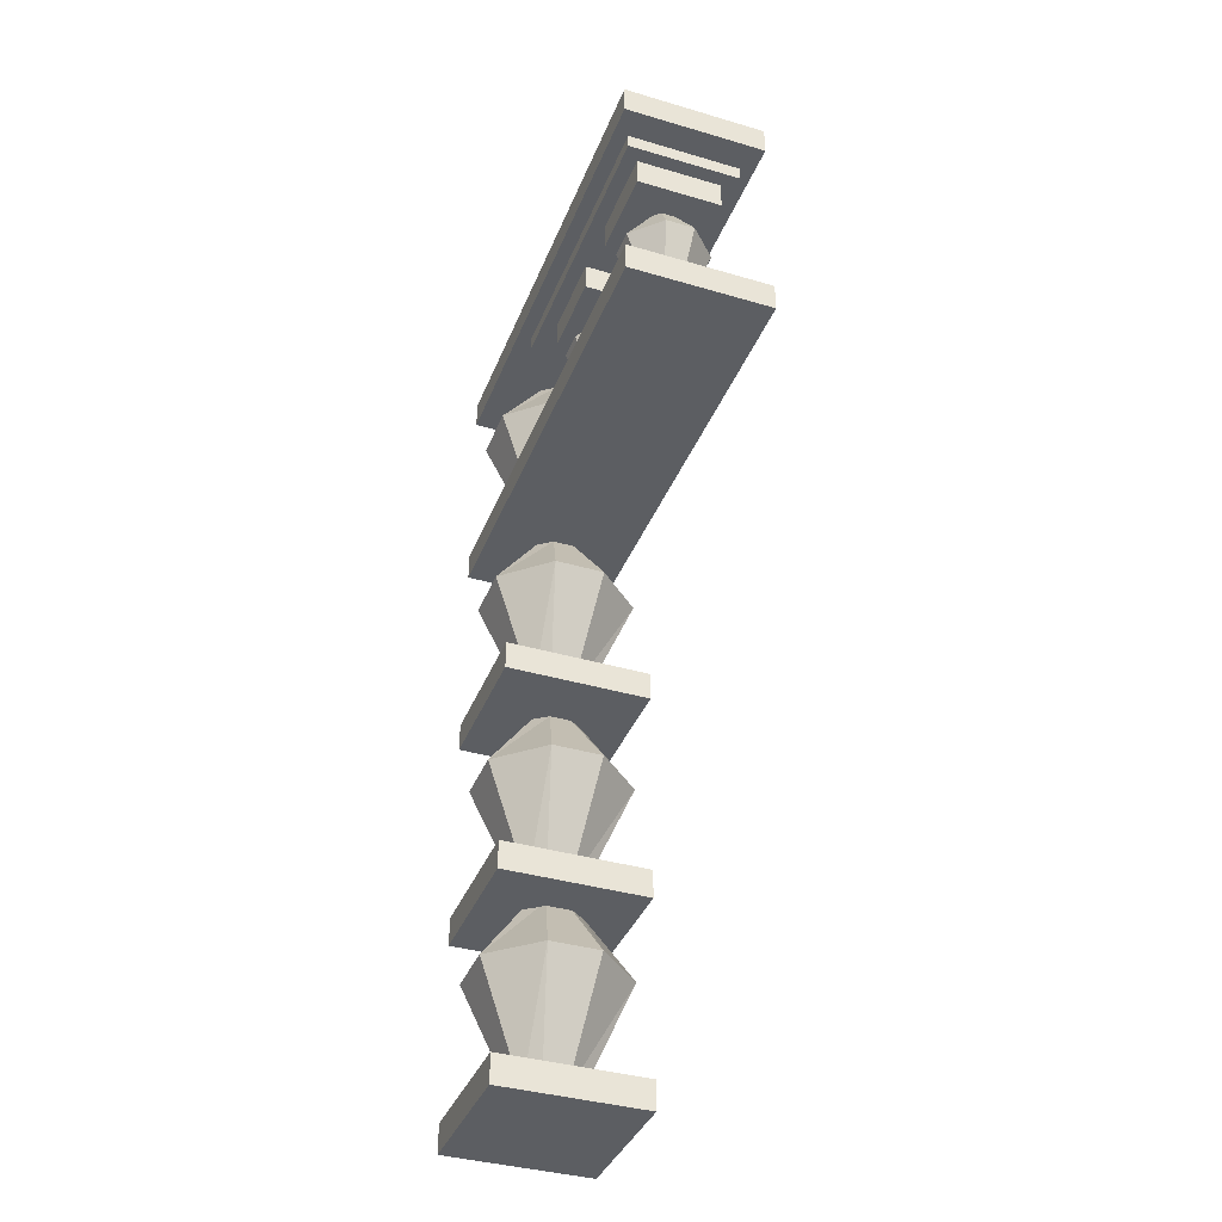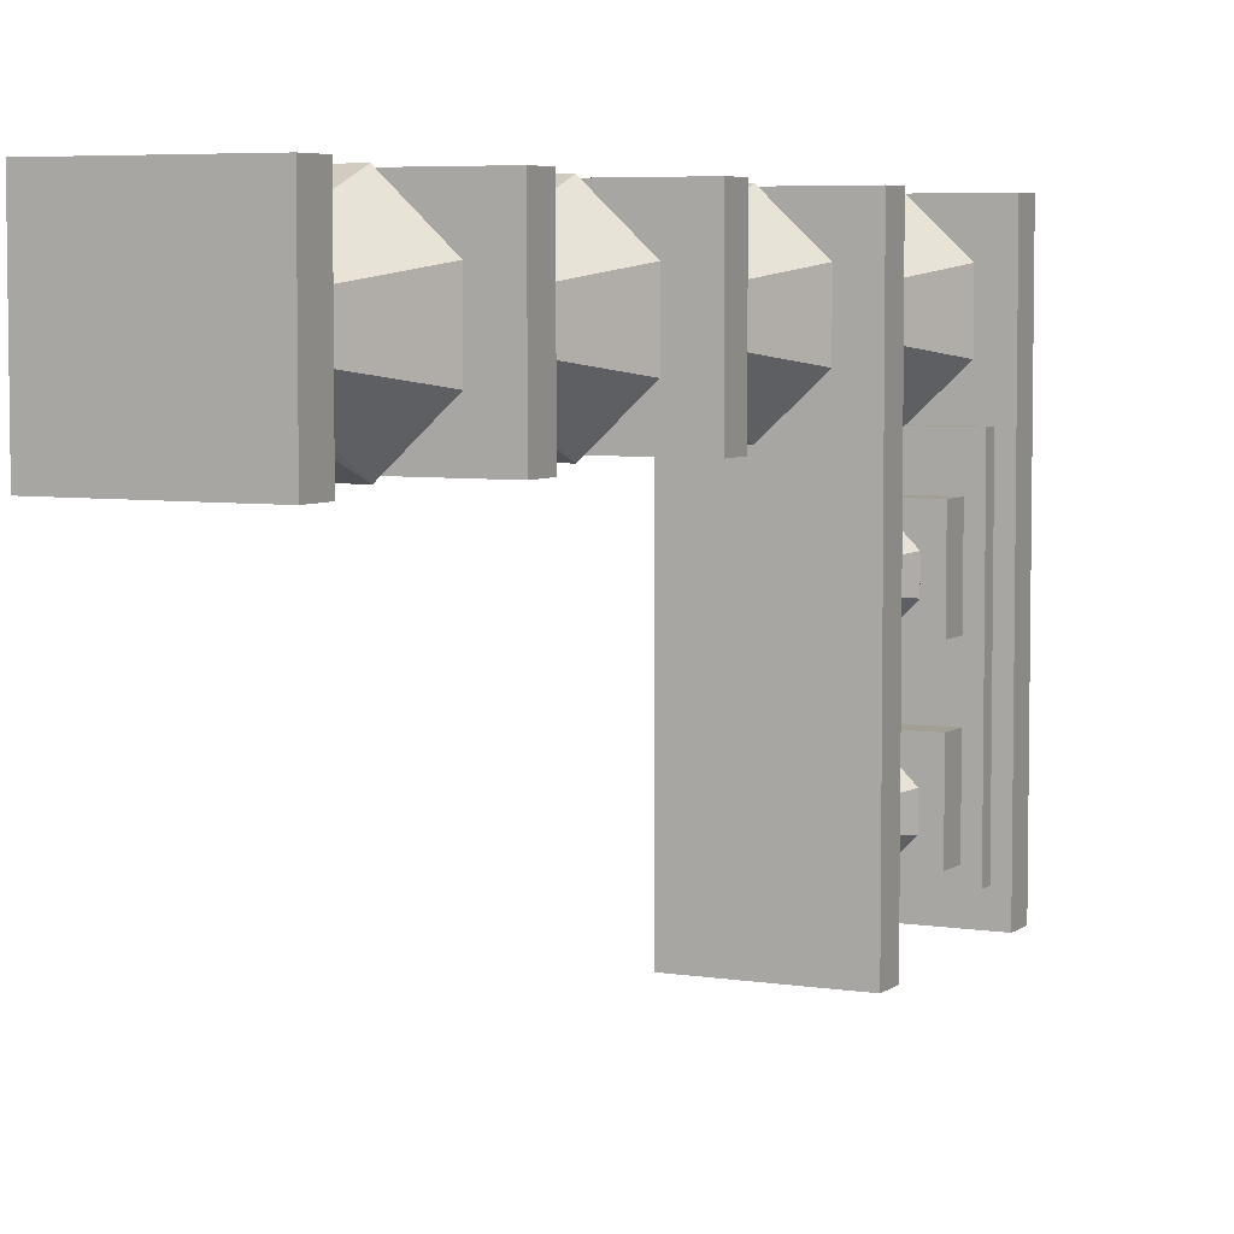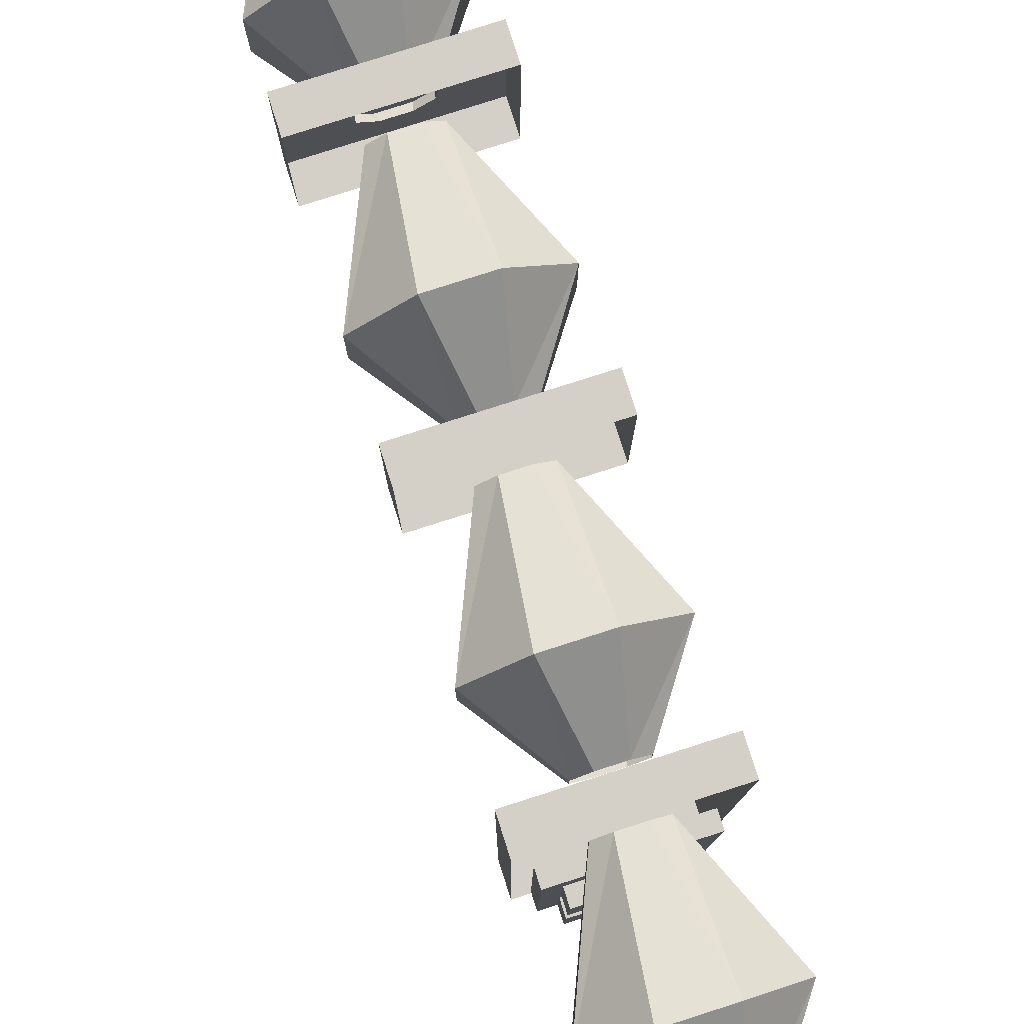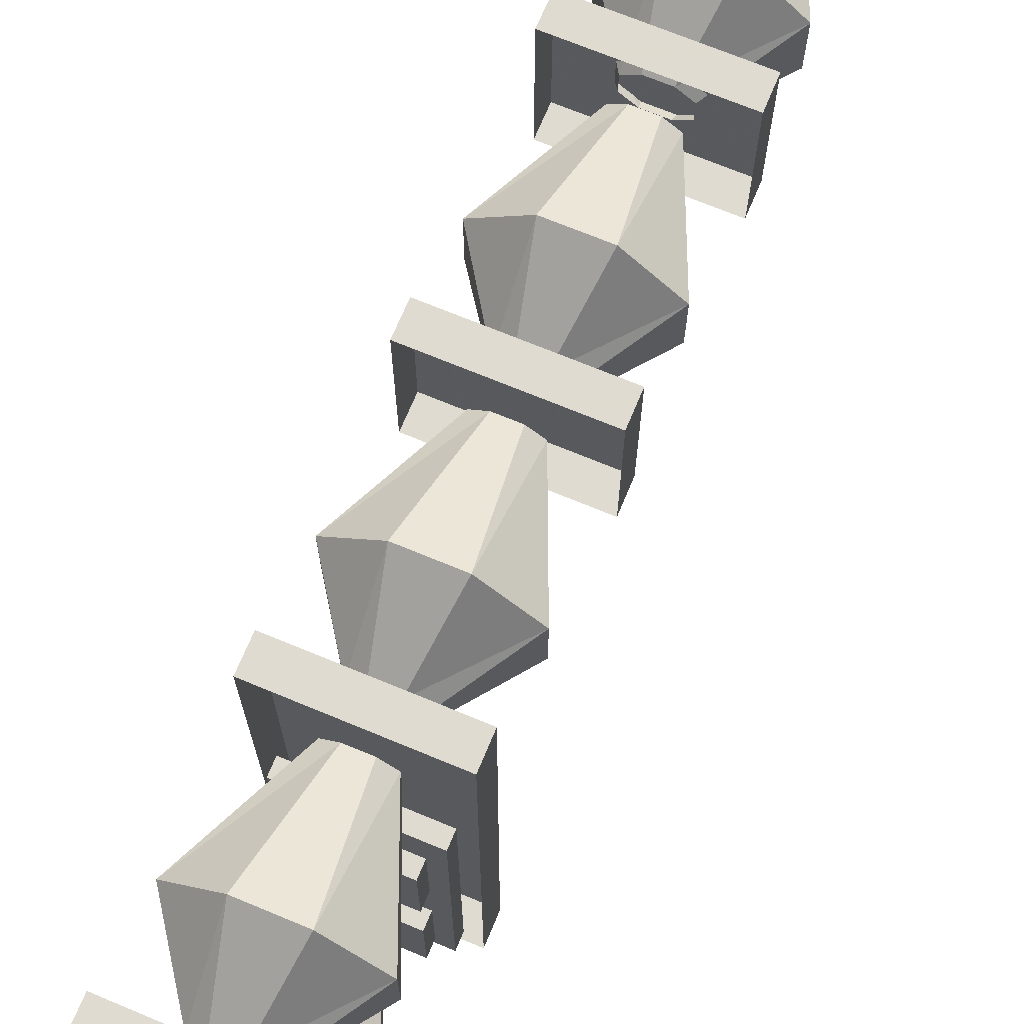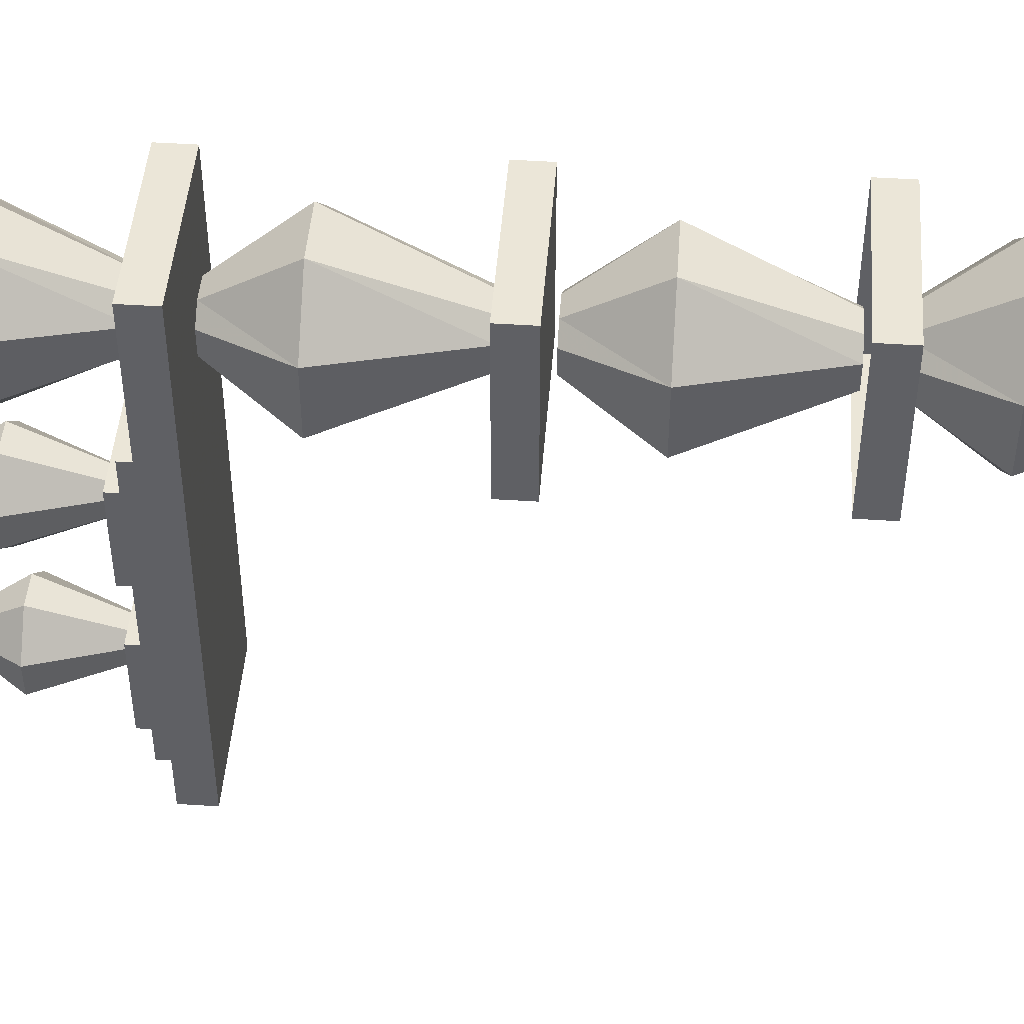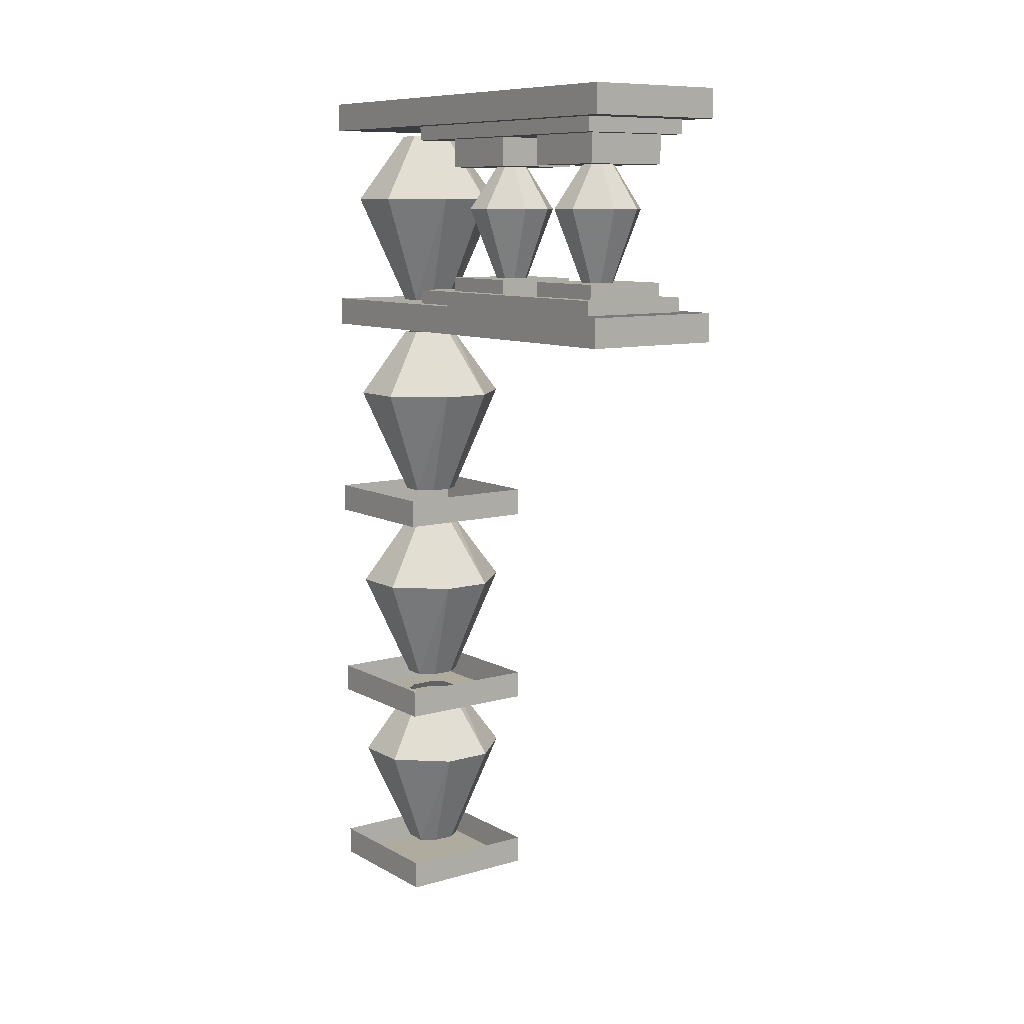
<metadata>
{"format":"obj","ext":"obj","renderer":"f3d","projection":"perspective","resolution":1024,"background":"white","views":[{"elev":-38.2,"azim":159.6,"up":"+Y"},{"elev":5.4,"azim":26.4,"up":"+Z"},{"elev":80.0,"azim":162.3,"up":"+Z"},{"elev":70.2,"azim":-157.4,"up":"+Z"},{"elev":46.5,"azim":-85.7,"up":"+Z"},{"elev":9.7,"azim":143.8,"up":"+Y"}]}
</metadata>
<code>
o wall/988/straight
v -64 -244 24
v -24 -244 24
v -24 -244 64
v -64 -244 64
v -64 -236 64
v -64 -236 24
v -24 -236 24
v -24 -236 64
v -42 -20 -36
v -46 -20 -36
v -48 -32 -28
v -40 -32 -28
v -40 -20 -38
v -32 -32 -36
v -40 -20 -42
v -32 -32 -44
v -42 -20 -44
v -40 -32 -52
v -46 -20 -44
v -48 -32 -52
v -48 -20 -42
v -56 -32 -44
v -48 -20 -38
v -56 -32 -36
v -48 -52 -38
v -46 -52 -36
v -42 -52 -36
v -40 -52 -38
v -40 -52 -42
v -42 -52 -44
v -46 -52 -44
v -48 -52 -42
v -42 -20 4
v -46 -20 4
v -48 -32 12
v -40 -32 12
v -40 -20 2
v -32 -32 4
v -40 -20 -2
v -32 -32 -4
v -42 -20 -4
v -40 -32 -12
v -46 -20 -4
v -48 -32 -12
v -48 -20 -2
v -56 -32 -4
v -48 -20 2
v -56 -32 4
v -48 -52 2
v -46 -52 4
v -42 -52 4
v -40 -52 2
v -40 -52 -2
v -42 -52 -4
v -46 -52 -4
v -48 -52 -2
v -56 -12 -28
v -56 -12 -52
v -56 -20 -52
v -56 -20 -28
v -32 -12 -28
v -32 -20 -28
v -32 -12 -52
v -32 -20 -52
v -56 -12 12
v -56 -12 -12
v -56 -20 -12
v -56 -20 12
v -32 -12 12
v -32 -20 12
v -32 -12 -12
v -32 -20 -12
v -60 -8 24
v -60 -8 -56
v -60 -12 -56
v -60 -12 24
v -28 -8 24
v -28 -12 24
v -28 -8 -56
v -28 -12 -56
v -64 0 64
v -64 0 -64
v -64 -8 -64
v -64 -8 64
v -24 0 64
v -24 -8 64
v -24 0 -64
v -24 -8 -64
v -24 -68 -64
v -24 -60 -64
v -24 -60 64
v -24 -68 64
v -64 -68 -64
v -64 -60 -64
v -64 -68 64
v -64 -60 64
v -56 -56 -52
v -56 -56 -28
v -56 -52 -28
v -56 -52 -52
v -32 -56 -52
v -28 -56 -56
v -60 -56 -56
v -56 -56 -12
v -32 -56 -12
v -32 -56 -28
v -32 -52 -28
v -32 -52 -52
v -32 -56 12
v -28 -56 24
v -28 -60 24
v -28 -60 -56
v -60 -60 -56
v -60 -56 24
v -56 -56 12
v -56 -52 12
v -56 -52 -12
v -32 -52 -12
v -32 -52 12
v -60 -60 24
v -64 -128 24
v -64 -128 64
v -64 -120 64
v -64 -120 24
v -24 -128 24
v -24 -128 64
v -24 -120 64
v -24 -120 24
v -41 -70 50
v -47 -70 50
v -51 -89 64
v -37 -89 64
v -37 -70 47
v -24 -89 52
v -37 -70 41
v -24 -89 36
v -41 -70 38
v -37 -89 24
v -47 -70 38
v -51 -89 24
v -51 -70 41
v -64 -89 36
v -51 -70 47
v -64 -89 52
v -51 -120 47
v -47 -120 50
v -41 -120 50
v -37 -120 47
v -37 -120 41
v -41 -120 38
v -47 -120 38
v -51 -120 41
v -41 -10 50
v -47 -10 50
v -51 -29 64
v -37 -29 64
v -37 -10 47
v -24 -29 52
v -37 -10 41
v -24 -29 36
v -41 -10 38
v -37 -29 24
v -47 -10 38
v -51 -29 24
v -51 -10 41
v -64 -29 36
v -51 -10 47
v -64 -29 52
v -51 -60 47
v -47 -60 50
v -41 -60 50
v -37 -60 47
v -37 -60 41
v -41 -60 38
v -47 -60 38
v -51 -60 41
v -41 -130 50
v -47 -130 50
v -51 -149 64
v -37 -149 64
v -37 -130 47
v -24 -149 52
v -37 -130 41
v -24 -149 36
v -41 -130 38
v -37 -149 24
v -47 -130 38
v -51 -149 24
v -51 -130 41
v -64 -149 36
v -51 -130 47
v -64 -149 52
v -51 -180 47
v -47 -180 50
v -41 -180 50
v -37 -180 47
v -37 -180 41
v -41 -180 38
v -47 -180 38
v -51 -180 41
v -64 -188 24
v -64 -188 64
v -64 -180 64
v -64 -180 24
v -24 -188 24
v -24 -188 64
v -24 -180 64
v -24 -180 24
v -41 -186 50
v -47 -186 50
v -51 -205 64
v -37 -205 64
v -37 -186 47
v -24 -205 52
v -37 -186 41
v -24 -205 36
v -41 -186 38
v -37 -205 24
v -47 -186 38
v -51 -205 24
v -51 -186 41
v -64 -205 36
v -51 -186 47
v -64 -205 52
v -51 -236 47
v -47 -236 50
v -41 -236 50
v -37 -236 47
v -37 -236 41
v -41 -236 38
v -47 -236 38
v -51 -236 41
f 1 2 3
f 1 3 4
f 1 4 5
f 1 5 6
f 1 6 2
f 2 6 7
f 2 7 3
f 3 7 8
f 3 8 4
f 4 8 5
f 9 10 11
f 9 11 12
f 9 12 13
f 13 12 14
f 13 14 15
f 15 14 16
f 15 16 17
f 17 16 18
f 17 18 19
f 19 18 20
f 19 20 21
f 21 20 22
f 21 22 23
f 23 22 24
f 23 24 10
f 10 24 11
f 11 24 25
f 11 25 26
f 11 26 12
f 12 26 27
f 12 27 14
f 14 27 28
f 14 28 16
f 16 28 29
f 16 29 18
f 18 29 30
f 18 30 20
f 20 30 31
f 20 31 22
f 22 31 32
f 22 32 24
f 24 32 25
f 33 34 35
f 33 35 36
f 33 36 37
f 37 36 38
f 37 38 39
f 39 38 40
f 39 40 41
f 41 40 42
f 41 42 43
f 43 42 44
f 43 44 45
f 45 44 46
f 45 46 47
f 47 46 48
f 47 48 34
f 34 48 35
f 35 48 49
f 35 49 50
f 35 50 36
f 36 50 51
f 36 51 38
f 38 51 52
f 38 52 40
f 40 52 53
f 40 53 42
f 42 53 54
f 42 54 44
f 44 54 55
f 44 55 46
f 46 55 56
f 46 56 48
f 48 56 49
f 57 58 59
f 57 59 60
f 57 60 61
f 61 60 62
f 61 62 63
f 63 62 64
f 63 64 58
f 58 64 59
f 59 64 60
f 60 64 62
f 65 66 67
f 65 67 68
f 65 68 69
f 69 68 70
f 69 70 71
f 71 70 72
f 71 72 66
f 66 72 67
f 67 72 68
f 68 72 70
f 73 74 75
f 73 75 76
f 73 76 77
f 77 76 78
f 77 78 79
f 79 78 80
f 79 80 74
f 74 80 75
f 75 80 76
f 76 80 78
f 81 82 83
f 81 83 84
f 81 84 85
f 85 84 86
f 85 86 87
f 87 86 88
f 87 88 82
f 82 88 83
f 83 88 84
f 84 88 86
f 89 90 91
f 89 91 92
f 89 92 93
f 89 93 94
f 89 94 90
f 93 92 95
f 93 95 94
f 94 95 96
f 96 95 91
f 91 95 92
f 97 98 99
f 97 99 100
f 97 100 101
f 97 101 102
f 97 102 103
f 97 103 98
f 98 103 104
f 98 104 105
f 98 105 106
f 98 106 107
f 98 107 99
f 99 107 100
f 100 107 108
f 100 108 101
f 101 108 106
f 101 106 102
f 102 106 105
f 102 105 109
f 102 109 110
f 102 110 111
f 102 111 112
f 102 112 103
f 103 112 113
f 103 113 114
f 103 114 104
f 104 114 115
f 104 115 116
f 104 116 117
f 104 117 105
f 105 117 118
f 105 118 109
f 109 118 119
f 109 119 115
f 109 115 110
f 110 115 114
f 110 114 120
f 110 120 111
f 106 108 107
f 115 119 116
f 116 119 117
f 117 119 118
f 121 122 123
f 121 123 124
f 121 124 125
f 121 125 126
f 121 126 122
f 122 126 127
f 122 127 123
f 126 125 128
f 126 128 127
f 125 124 128
f 129 130 131
f 129 131 132
f 129 132 133
f 133 132 134
f 133 134 135
f 135 134 136
f 135 136 137
f 137 136 138
f 137 138 139
f 139 138 140
f 139 140 141
f 141 140 142
f 141 142 143
f 143 142 144
f 143 144 130
f 130 144 131
f 131 144 145
f 131 145 146
f 131 146 132
f 132 146 147
f 132 147 134
f 134 147 148
f 134 148 136
f 136 148 149
f 136 149 138
f 138 149 150
f 138 150 140
f 140 150 151
f 140 151 142
f 142 151 152
f 142 152 144
f 144 152 145
f 153 154 155
f 153 155 156
f 153 156 157
f 157 156 158
f 157 158 159
f 159 158 160
f 159 160 161
f 161 160 162
f 161 162 163
f 163 162 164
f 163 164 165
f 165 164 166
f 165 166 167
f 167 166 168
f 167 168 154
f 154 168 155
f 155 168 169
f 155 169 170
f 155 170 156
f 156 170 171
f 156 171 158
f 158 171 172
f 158 172 160
f 160 172 173
f 160 173 162
f 162 173 174
f 162 174 164
f 164 174 175
f 164 175 166
f 166 175 176
f 166 176 168
f 168 176 169
f 113 120 114
f 177 178 179
f 177 179 180
f 177 180 181
f 181 180 182
f 181 182 183
f 183 182 184
f 183 184 185
f 185 184 186
f 185 186 187
f 187 186 188
f 187 188 189
f 189 188 190
f 189 190 191
f 191 190 192
f 191 192 178
f 178 192 179
f 179 192 193
f 179 193 194
f 179 194 180
f 180 194 195
f 180 195 182
f 182 195 196
f 182 196 184
f 184 196 197
f 184 197 186
f 186 197 198
f 186 198 188
f 188 198 199
f 188 199 190
f 190 199 200
f 190 200 192
f 192 200 193
f 201 202 203
f 201 203 204
f 201 204 205
f 201 205 206
f 201 206 202
f 202 206 207
f 202 207 203
f 206 205 208
f 206 208 207
f 205 204 208
f 209 210 211
f 209 211 212
f 209 212 213
f 213 212 214
f 213 214 215
f 215 214 216
f 215 216 217
f 217 216 218
f 217 218 219
f 219 218 220
f 219 220 221
f 221 220 222
f 221 222 223
f 223 222 224
f 223 224 210
f 210 224 211
f 211 224 225
f 211 225 226
f 211 226 212
f 212 226 227
f 212 227 214
f 214 227 228
f 214 228 216
f 216 228 229
f 216 229 218
f 218 229 230
f 218 230 220
f 220 230 231
f 220 231 222
f 222 231 232
f 222 232 224
f 224 232 225

</code>
